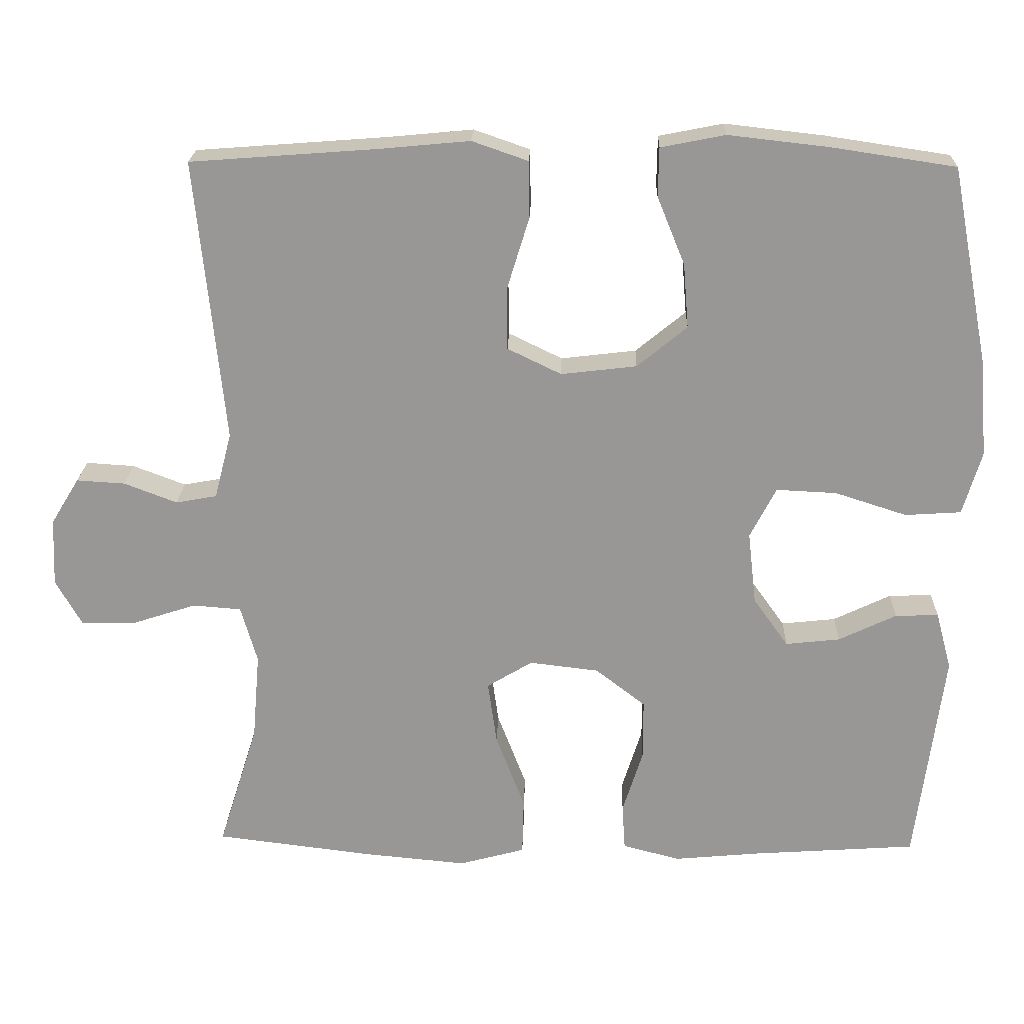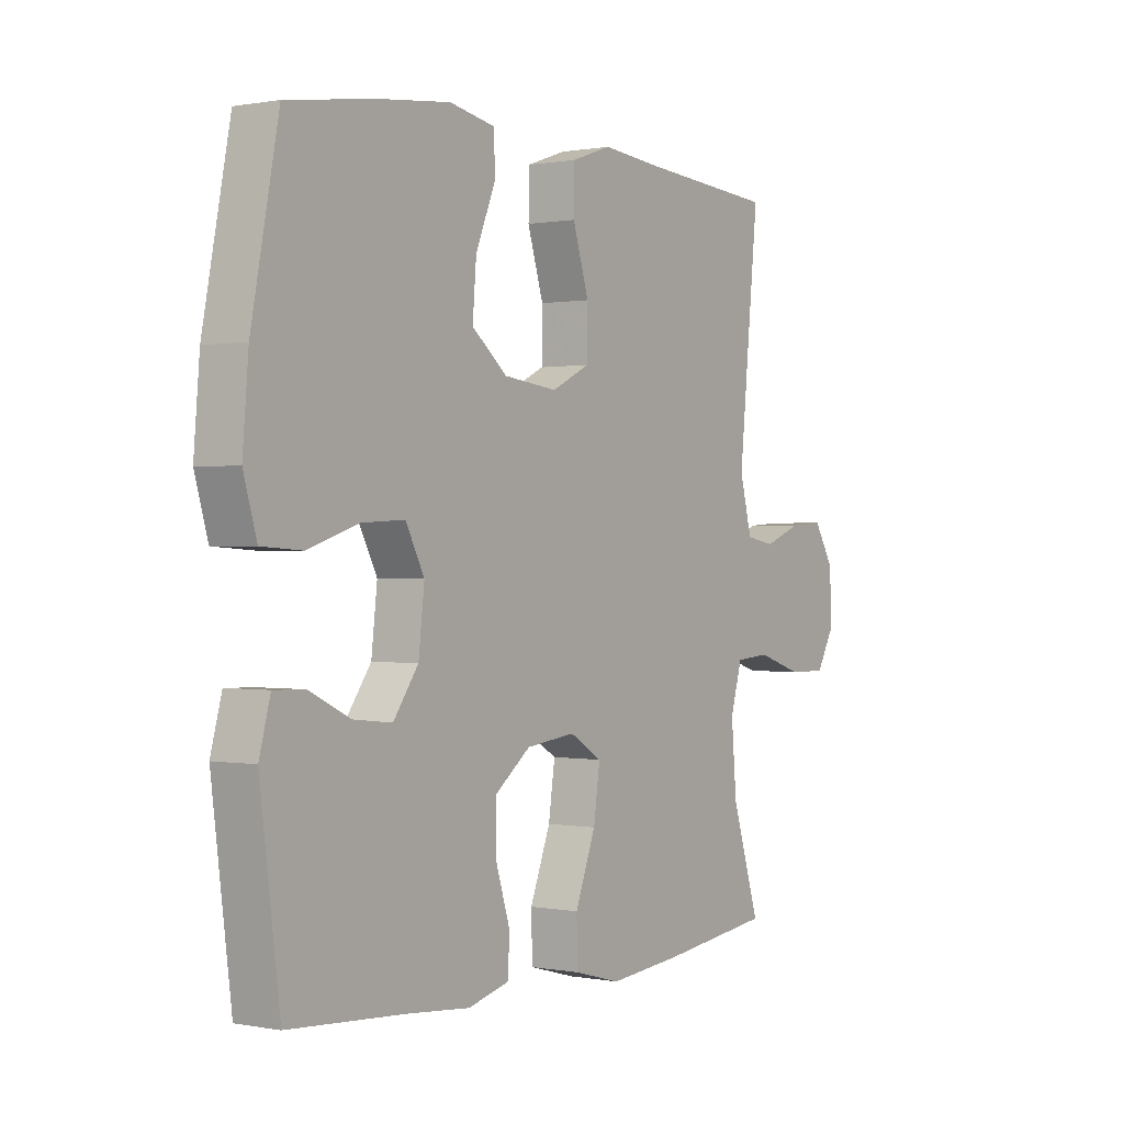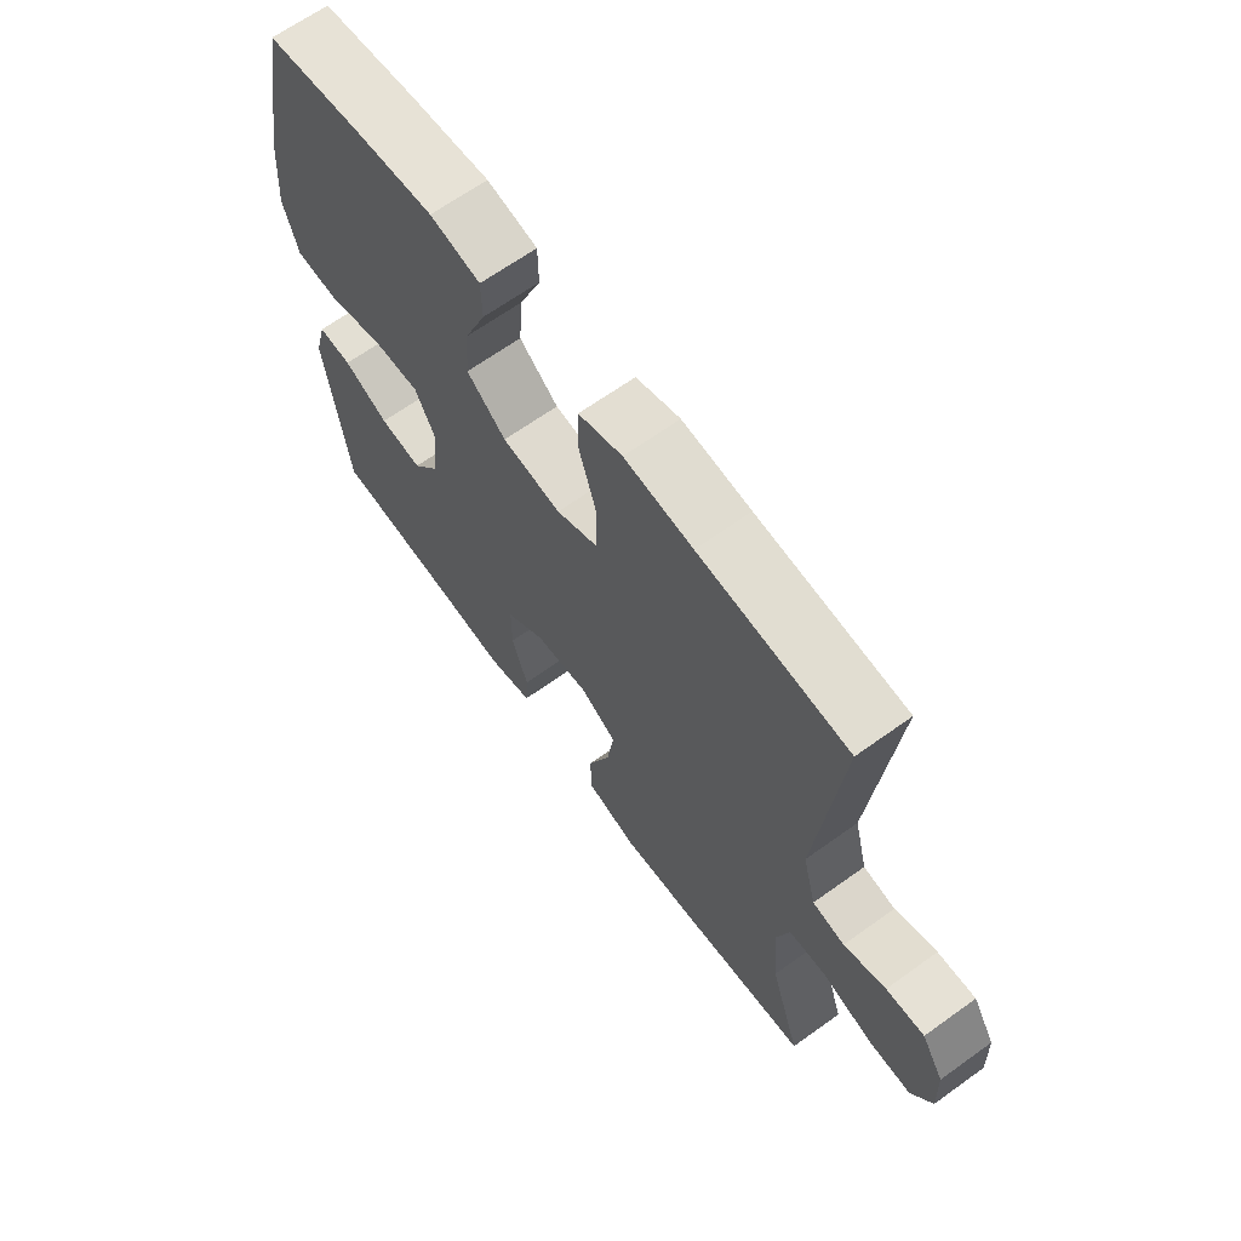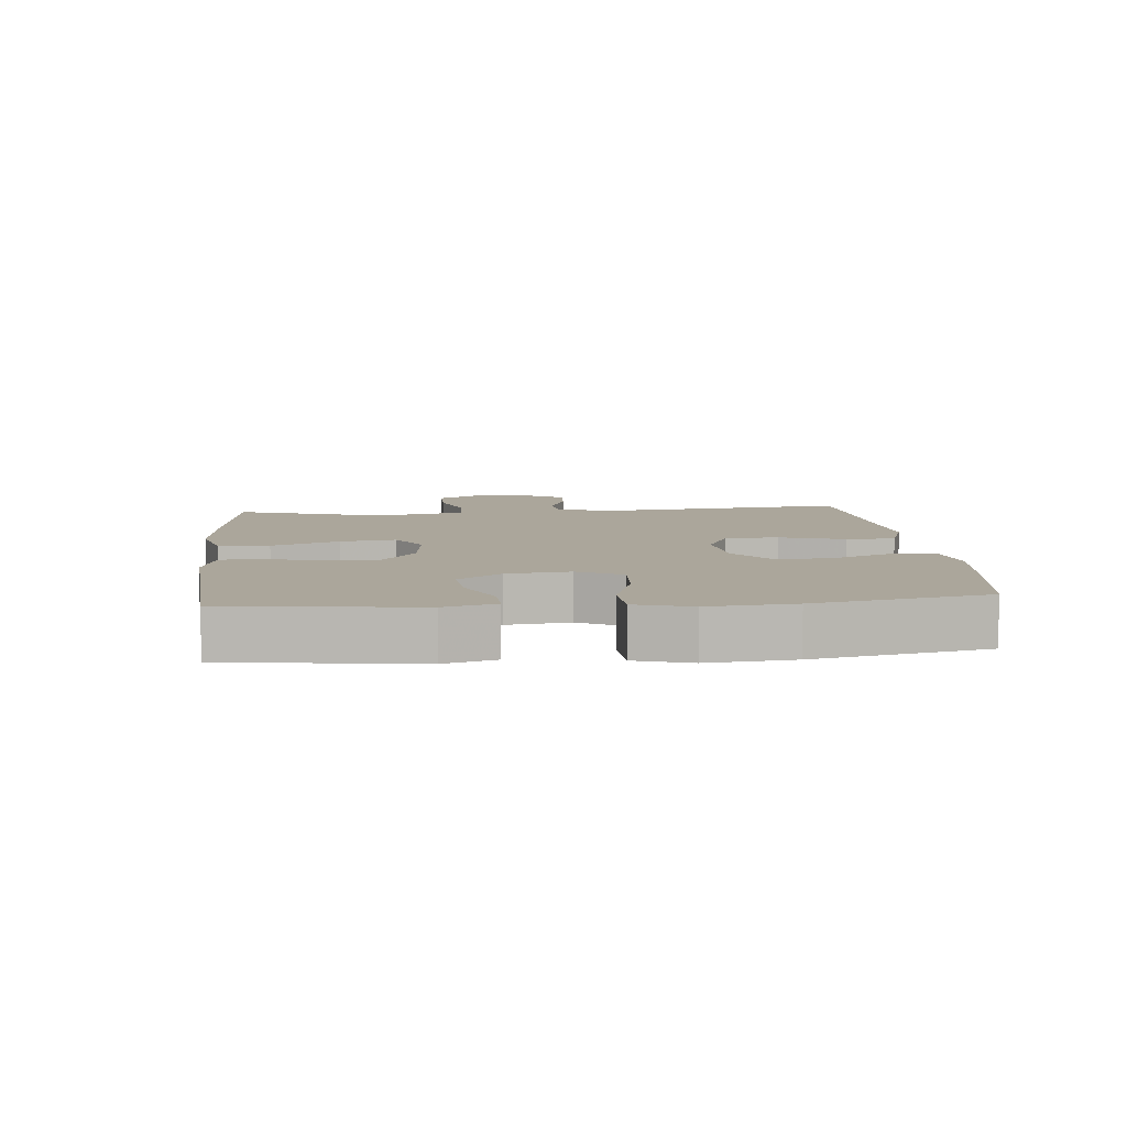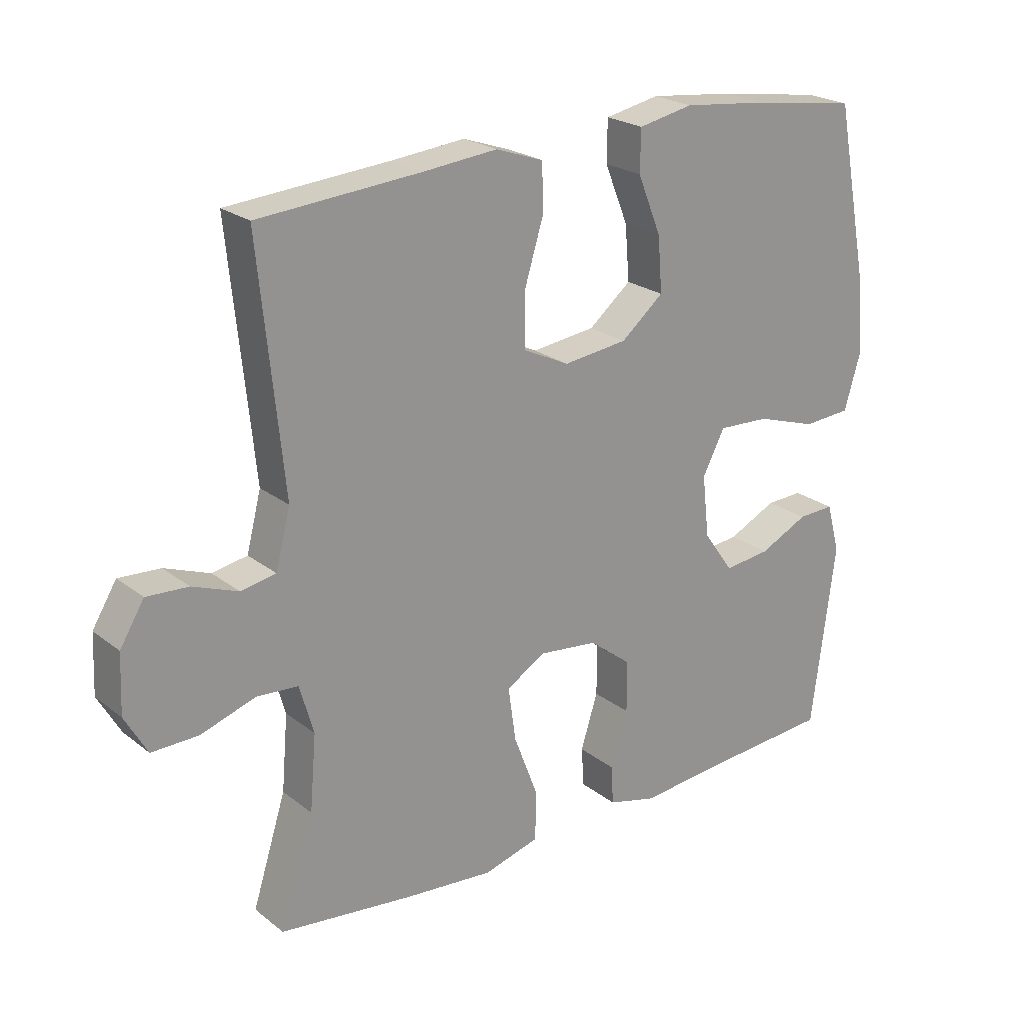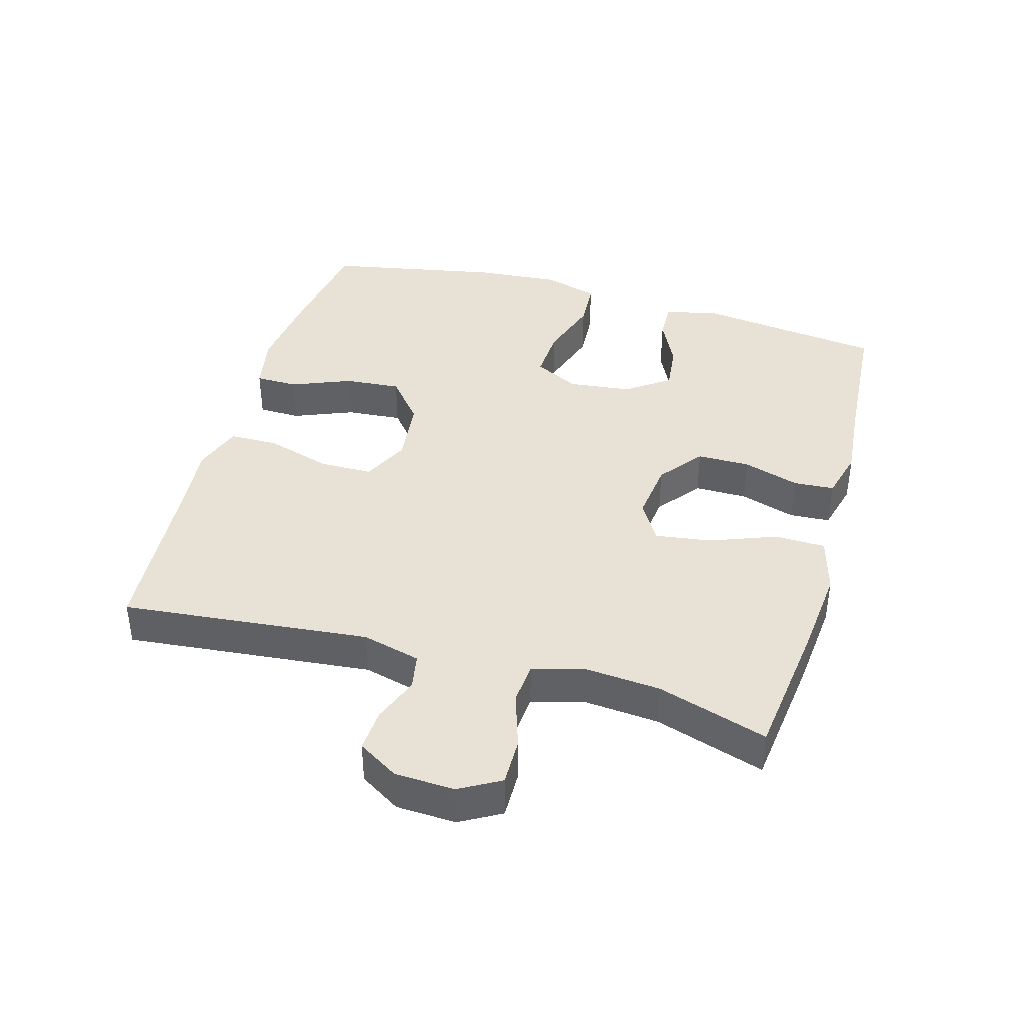
<metadata>
{"format":"obj","ext":"obj","renderer":"f3d","projection":"perspective","resolution":1024,"background":"white","views":[{"elev":21.4,"azim":-178.3,"up":"+Z"},{"elev":0.4,"azim":-55.1,"up":"+Z"},{"elev":65.9,"azim":54.2,"up":"+Z"},{"elev":8.0,"azim":-95.4,"up":"+Y"},{"elev":23.0,"azim":142.3,"up":"+Z"},{"elev":40.2,"azim":105.9,"up":"+Y"}]}
</metadata>
<code>
v -0.5 0.07 0.5
v -0.333 0.07 0.525
v -0.2 0.07 0.54
v -0.114 0.07 0.523
v -0.113 0.07 0.458
v -0.15 0.07 0.367
v -0.157 0.07 0.281
v -0.09 0.07 0.226
v 0.011 0.07 0.214
v 0.083 0.07 0.249
v 0.084 0.07 0.331
v 0.054 0.07 0.429
v 0.055 0.07 0.504
v 0.13 0.07 0.53
v 0.247 0.07 0.519
v 0.5 0.07 0.5
v 0.462 0.07 0.122
v 0.485 0.07 0.033
v 0.54 0.07 0.023
v 0.611 0.07 0.05
v 0.676 0.07 0.054
v 0.714 0.07 -0.008
v 0.718 0.07 -0.099
v 0.683 0.07 -0.161
v 0.61 0.07 -0.16
v 0.524 0.07 -0.132
v 0.459 0.07 -0.137
v 0.437 0.07 -0.214
v 0.447 0.07 -0.332
v 0.5 0.07 -0.5
v 0.288 0.07 -0.526
v 0.15 0.07 -0.539
v 0.062 0.07 -0.515
v 0.06 0.07 -0.438
v 0.099 0.07 -0.336
v 0.111 0.07 -0.251
v 0.05 0.07 -0.214
v -0.043 0.07 -0.225
v -0.11 0.07 -0.277
v -0.11 0.07 -0.358
v -0.083 0.07 -0.444
v -0.087 0.07 -0.506
v -0.164 0.07 -0.526
v -0.283 0.07 -0.515
v -0.5 0.07 -0.5
v -0.537 0.07 -0.211
v -0.516 0.07 -0.133
v -0.458 0.07 -0.135
v -0.381 0.07 -0.172
v -0.308 0.07 -0.18
v -0.261 0.07 -0.114
v -0.25 0.07 -0.017
v -0.285 0.07 0.051
v -0.366 0.07 0.047
v -0.462 0.07 0.016
v -0.537 0.07 0.021
v -0.562 0.07 0.106
v -0.551 0.07 0.237
v -0.5 0 0.5
v -0.333 0 0.525
v -0.2 0 0.54
v -0.114 0 0.523
v -0.113 0 0.458
v -0.15 0 0.367
v -0.157 0 0.281
v -0.09 0 0.226
v 0.011 0 0.214
v 0.083 0 0.249
v 0.084 0 0.331
v 0.054 0 0.429
v 0.055 0 0.504
v 0.13 0 0.53
v 0.247 0 0.519
v 0.5 0 0.5
v 0.462 0 0.122
v 0.485 0 0.033
v 0.54 0 0.023
v 0.611 0 0.05
v 0.676 0 0.054
v 0.714 0 -0.008
v 0.718 0 -0.099
v 0.683 0 -0.161
v 0.61 0 -0.16
v 0.524 0 -0.132
v 0.459 0 -0.137
v 0.437 0 -0.214
v 0.447 0 -0.332
v 0.5 0 -0.5
v 0.288 0 -0.526
v 0.15 0 -0.539
v 0.062 0 -0.515
v 0.06 0 -0.438
v 0.099 0 -0.336
v 0.111 0 -0.251
v 0.05 0 -0.214
v -0.043 0 -0.225
v -0.11 0 -0.277
v -0.11 0 -0.358
v -0.083 0 -0.444
v -0.087 0 -0.506
v -0.164 0 -0.526
v -0.283 0 -0.515
v -0.5 0 -0.5
v -0.537 0 -0.211
v -0.516 0 -0.133
v -0.458 0 -0.135
v -0.381 0 -0.172
v -0.308 0 -0.18
v -0.261 0 -0.114
v -0.25 0 -0.017
v -0.285 0 0.051
v -0.366 0 0.047
v -0.462 0 0.016
v -0.537 0 0.021
v -0.562 0 0.106
v -0.551 0 0.237
f 54 55 56 57
f 53 54 57 58
f 46 47 48 49
f 44 45 46 49
f 44 49 50
f 43 44 50 51
f 40 41 42 43
f 39 40 43 51
f 32 33 34 35
f 32 35 36
f 29 30 31 32
f 28 29 32 36
f 27 28 36 37
f 23 24 25 26
f 23 26 27
f 22 23 27
f 19 20 21 22
f 19 22 27 37
f 15 16 17
f 15 17 18
f 14 15 18
f 11 12 13 14
f 10 11 14 18
f 9 10 18
f 8 9 18
f 3 4 5 6
f 3 6 7
f 2 3 7
f 53 58 1 2
f 52 53 2 7
f 38 39 51 52
f 38 52 7 8
f 18 19 37 38
f 8 18 38
f 115 114 113 112
f 116 115 112 111
f 107 106 105 104
f 107 104 103 102
f 108 107 102
f 109 108 102 101
f 101 100 99 98
f 109 101 98 97
f 93 92 91 90
f 94 93 90
f 90 89 88 87
f 94 90 87 86
f 95 94 86 85
f 84 83 82 81
f 85 84 81
f 85 81 80
f 80 79 78 77
f 95 85 80 77
f 75 74 73
f 76 75 73
f 76 73 72
f 72 71 70 69
f 76 72 69 68
f 76 68 67
f 76 67 66
f 64 63 62 61
f 65 64 61
f 65 61 60
f 60 59 116 111
f 65 60 111 110
f 110 109 97 96
f 66 65 110 96
f 96 95 77 76
f 96 76 66
f 1 59 60 2
f 2 60 61 3
f 3 61 62 4
f 4 62 63 5
f 5 63 64 6
f 6 64 65 7
f 7 65 66 8
f 8 66 67 9
f 9 67 68 10
f 10 68 69 11
f 11 69 70 12
f 12 70 71 13
f 13 71 72 14
f 14 72 73 15
f 15 73 74 16
f 16 74 75 17
f 17 75 76 18
f 18 76 77 19
f 19 77 78 20
f 20 78 79 21
f 21 79 80 22
f 22 80 81 23
f 23 81 82 24
f 24 82 83 25
f 25 83 84 26
f 26 84 85 27
f 27 85 86 28
f 28 86 87 29
f 29 87 88 30
f 30 88 89 31
f 31 89 90 32
f 32 90 91 33
f 33 91 92 34
f 34 92 93 35
f 35 93 94 36
f 36 94 95 37
f 37 95 96 38
f 38 96 97 39
f 39 97 98 40
f 40 98 99 41
f 41 99 100 42
f 42 100 101 43
f 43 101 102 44
f 44 102 103 45
f 45 103 104 46
f 46 104 105 47
f 47 105 106 48
f 48 106 107 49
f 49 107 108 50
f 50 108 109 51
f 51 109 110 52
f 52 110 111 53
f 53 111 112 54
f 54 112 113 55
f 55 113 114 56
f 56 114 115 57
f 57 115 116 58
f 58 116 59 1

</code>
